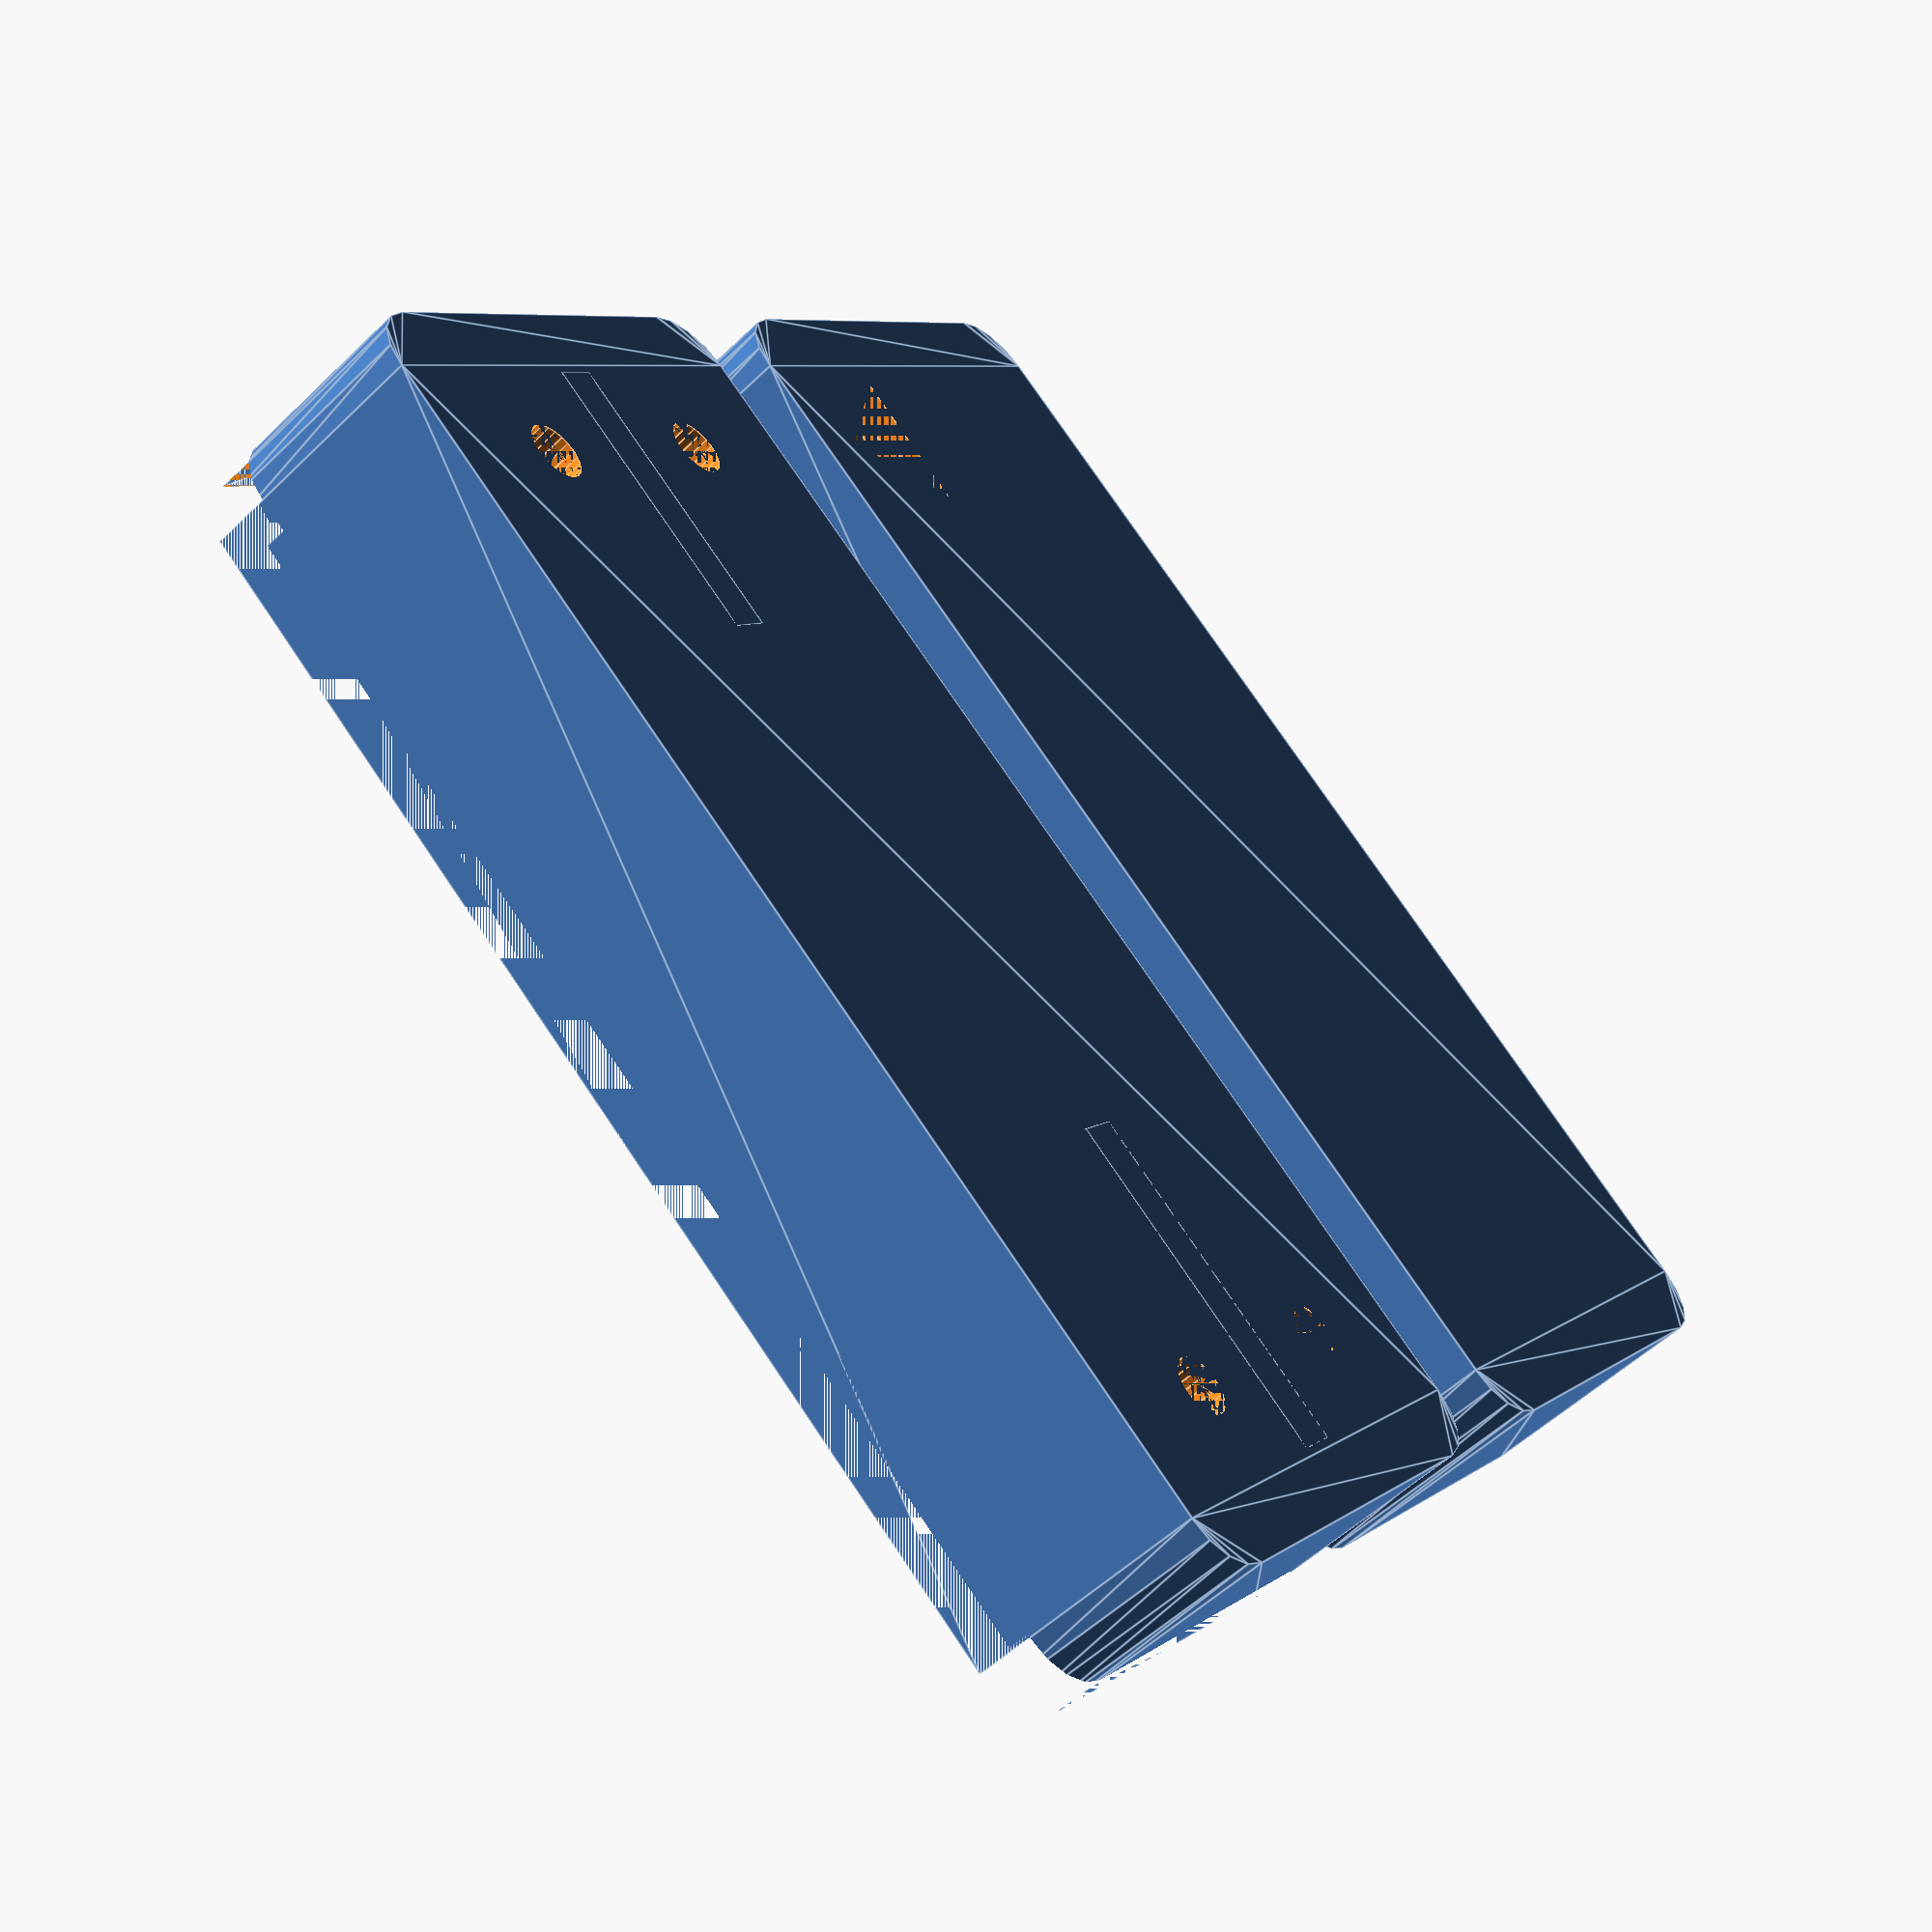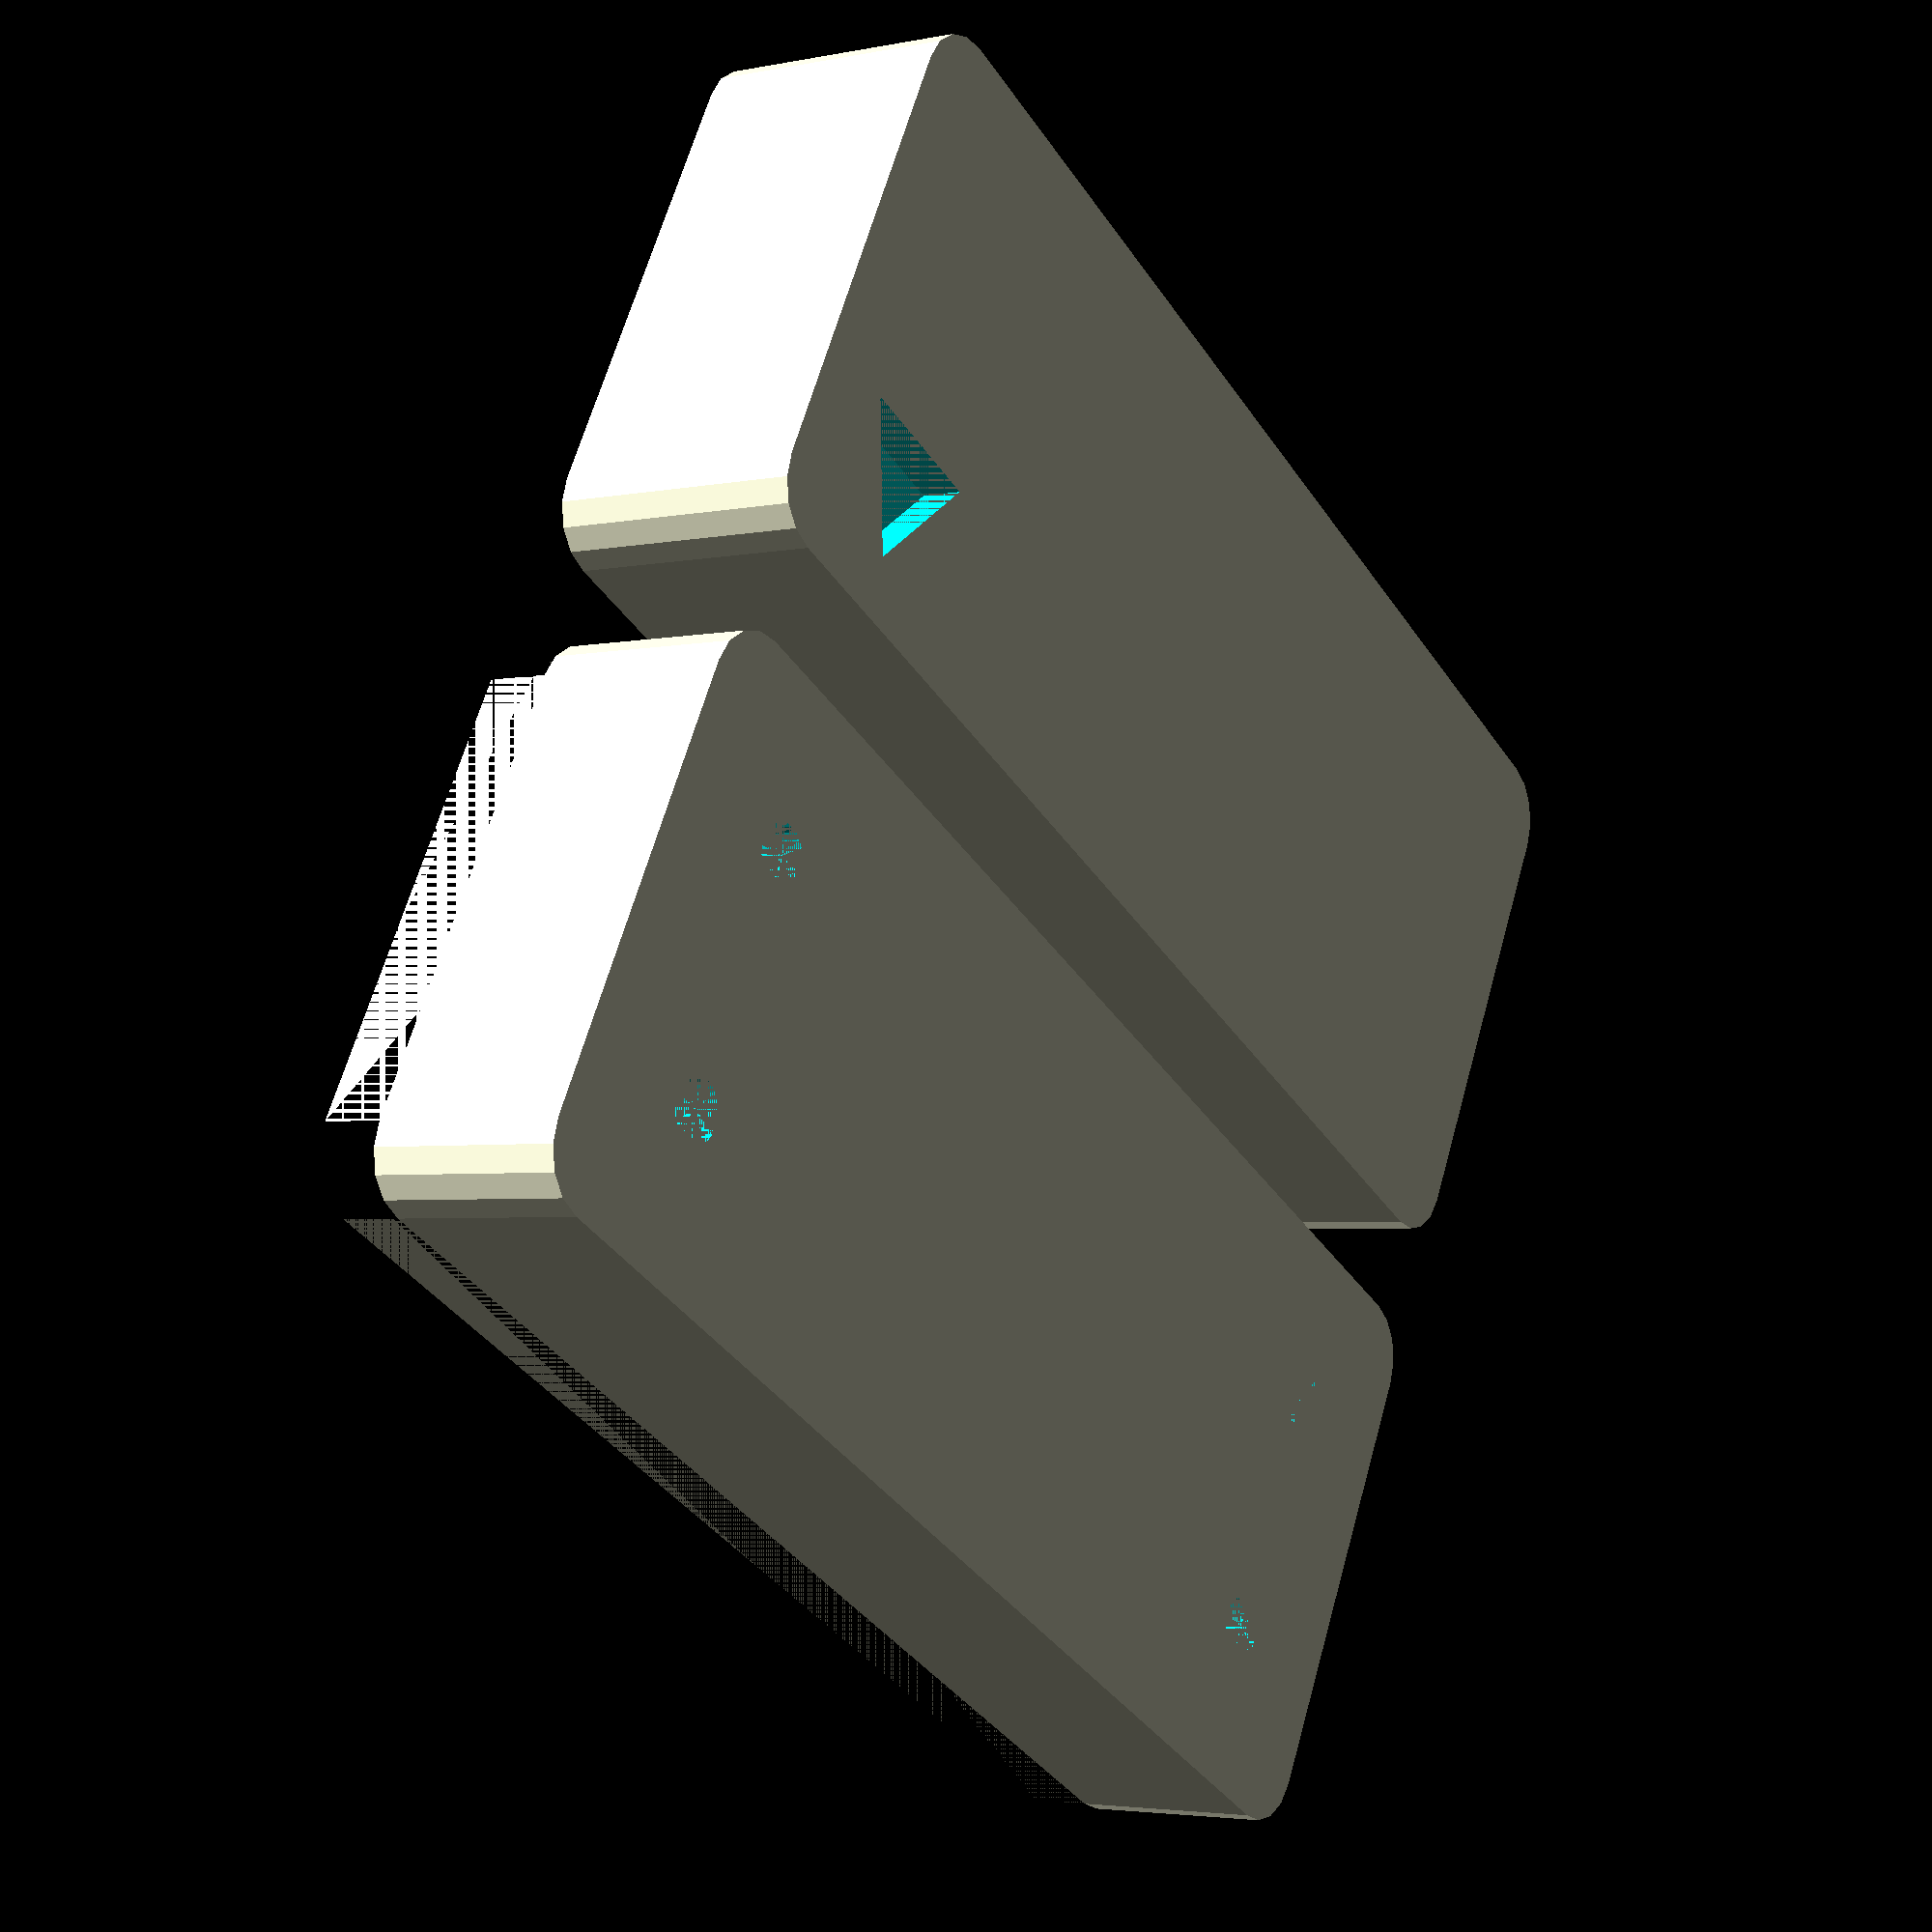
<openscad>
// "Chez Vactrol" provided by Stellar Innovation
// http://www.thingiverse.com/stellarinnovation/about
// under Creative Commons License, Attribution (BY)

// Thickness of shell
shell = 1.2;      // [1.0:0.1:3.0]

// Tolerance used for upper/lower part
tightFit = 0.15;  // [0.10:0.01:0.30]

// Diameter of LED +tolerance
LED_Diameter = 5.3; // [3.0:0.1:9.9]

// Height of LED +tolerance
LED_Height = 9.0;        // [3.0:0.1:15.0]

// Diameter of LED "ring" + tolerance
LED_RingDiameter = 6.1; // [3.0:0.1:12.0]

// Height of LED "ring" + tolerance
LED_RingHeight = 1.4;   // [0.5:0.1:3.0]

// Spacing of LED leads
LED_LeadSpacing = 2.5; // [1.0:0.1:5.0]

// Diameter of LED leads + tolerance
LED_LeadDiameter = 1.2;  // [0.5:0.1:1.9]

// Distance, LED to holes for leads
LED_LeadLength = 4.0; // [1.0:0.5:6.0]

// Width of LDR photo cell + tolerance
PhotoCellWidth = 5.5; // [3.0:0.1:9.9]

// Height of LDR photo cell + tolerance
PhotoCellHeight = 4.8; // [3.0:0.1:9.9]

// Thickness of LDR photo cell + tolerance
PhotoCellThickness = 2.2; // [0.5:0.1:5.0]

// Spaceing of LDR photo-cell leads
PhotoCellLeadSpacing = 2.5; // [1.0:0.1:5.0]

// Diameter of LDR photo-cell leads + tolerance 
PhotoCellLeadDiameter = 1.2; // [0.5:0.1:1.9]

// Distance, LDR photo cell to holes for leads
PhotoCellLeadLength = 5;  // [1.0:0.5:6.0]

// Minimum vertical spacing between leads of the enclosure (round upwards to 0.1" pitch)
minVerticalLeadSpacing = max(PhotoCellLeadSpacing, PhotoCellWidth - PhotoCellLeadDiameter,
                                LED_LeadSpacing, LED_Diameter - LED_LeadDiameter);
verticalLeadSpacing = 2.54*ceil(minVerticalLeadSpacing/2.54);

// Minimum horizontal spacing between leads of the enclosure (round upwards to 0.1" pitch)
minLEDLength = LED_Height + LED_LeadLength;
minPhotoCellLength = PhotoCellThickness + PhotoCellLeadLength;
horizontalLeadSpacing = 2.54*ceil((minLEDLength + minPhotoCellLength)/2.54);

width = verticalLeadSpacing + max(PhotoCellLeadDiameter, LED_LeadDiameter) + 4*shell + 2*tightFit;
height = max(PhotoCellHeight, LED_Diameter, LED_RingDiameter) + 2*shell + 2*tightFit;
length = horizontalLeadSpacing + 0.5*(PhotoCellLeadDiameter + LED_LeadDiameter) + 4*shell + 2*tightFit;


translate([0, 0.5*width+1])
  VactrolCasePart(isUpperPart=true);
translate([0, -0.5*width-1])
  VactrolCasePart(isUpperPart=false);

module VactrolCasePart(isUpperPart) {
   h0 = 0.5*height;
   h1 = h0 - 0.5*shell;
   h2 = h0 + 0.5*shell;
   w1 = 2*shell;
   w2 = w1 + 2*tightFit;
   w3 = w2 + 2*shell;
   extraLength = horizontalLeadSpacing - minLEDLength - minPhotoCellLength;
    
   difference() {
     // Enclosing box
     BoxWithRoundCorners(length, width, h2, shell);
       
     // Ledgers around the edge
     translate([0, 0, h1])
       if (isUpperPart)
         Box(length-w1, width-w1, shell);
       else
         difference() {
           Box(length, width, shell+1);
           Box(length-w2, width-w2, shell+2);  
         }

     // Inner space of box
     translate([0, 0, h1])
       Box(length-w3, width-w3, h0);
       
     // cut-out for LED
     translate([0.5*horizontalLeadSpacing, 0, h0])
       LED(LED_LeadLength + 0.5*extraLength);
         
     // cut-out for photocell
     translate([-0.5*horizontalLeadSpacing, 0, h0])
       PhotoCell(PhotoCellLeadLength + 0.5*extraLength);
       
     // External holes for leads
     if (!isUpperPart)
       for (y=[-0.5*verticalLeadSpacing, +0.5*verticalLeadSpacing]) {
         translate([-0.5*horizontalLeadSpacing, y])
           cylinder(d=PhotoCellLeadDiameter, h=h0, $fn=24);
         translate([+0.5*horizontalLeadSpacing, y])
           cylinder(d=LED_LeadDiameter, h=h0, $fn=24);
       }
       
     // Pin1 marker
     if (isUpperPart)
       translate([0.5*horizontalLeadSpacing, -0.5*width + shell])
         Pin1Marker();
   }
   
   // isolator that keeps the leads apart
   w4 = PhotoCellLeadSpacing - PhotoCellLeadDiameter - 2*tightFit;
   l4 = minPhotoCellLength - PhotoCellThickness + 0.5*extraLength + 0.5*PhotoCellLeadDiameter;
   if (!isUpperPart && w4 > 0) 
     translate([-0.5*(horizontalLeadSpacing+PhotoCellLeadDiameter) - shell, -0.5*w4])
       cube([l4 + shell, w4, h2]);
   
   w5 = LED_LeadSpacing - LED_LeadDiameter - 2*tightFit;
   l5 = LED_LeadLength + 0.5*extraLength + 0.5*LED_LeadDiameter;
   if (!isUpperPart && w5 > 0) 
     translate([0.5*(horizontalLeadSpacing+LED_LeadDiameter)-l5, -0.5*w5])
       cube([l5+shell, w5, h2]);
   
}

module LED(leadLength) {
    r = 0.5*LED_Diameter;
    translate([-leadLength-LED_Height+r, 0]) {
      sphere(d=LED_Diameter, $fn=60);
      rotate([0, 90])
        cylinder(d=LED_Diameter, h=LED_Height-r, $fn=60);
    }
    // Ring
    translate([-leadLength-LED_RingHeight, 0])
      rotate([0,90])
        cylinder(d=LED_RingDiameter, h=LED_RingHeight, $fn=60);
    
    // Leads
    for (k=[-0.5, +0.5])
      translate([-leadLength, k*LED_LeadSpacing]) {
        rotate([0, 90])
          cylinder(d=LED_LeadDiameter, h=leadLength, $fn=12);
        rLead = 0.5*LED_LeadDiameter;
        translate([0, -rLead])
          cube([leadLength, 2*rLead, shell]); 
      }
}

module PhotoCell(leadLength) {
  translate([leadLength, -0.5*PhotoCellWidth, -0.5*PhotoCellHeight])
    cube([PhotoCellThickness, PhotoCellWidth, PhotoCellHeight]);
    
  // Hole between LED and photo cell
  wayTooMuch = 0.5*LED_Diameter;
  w = min(PhotoCellWidth, LED_Diameter);
  translate([leadLength, -0.5*w, -0.5*PhotoCellHeight])
    cube([PhotoCellThickness+wayTooMuch, w, PhotoCellHeight]);
    
  // Leads
  for (k=[-0.5, +0.5])
    translate([0, k*PhotoCellLeadSpacing])
      rotate([0, 90])
        cylinder(d=PhotoCellLeadDiameter, h=leadLength, $fn=12);
}

module Pin1Marker() {
  y1 = 2.5;
  x1 = y1/1.73;
  
  linear_extrude(height = 0.8)
    polygon([[0,0], [x1,y1], [-x1,y1]]);
}

module Box(l, w, h) {
  translate([-0.5*l, -0.5*w])
    cube([l, w, h]);
}

module BoxWithRoundCorners(l, w, h, r) {
  x1 = 0.5*l-r;
  y1 = 0.5*w-r;
  linear_extrude(height=h) {
    for (x=[-x1, +x1], y=[-y1, +y1])
      translate([x, y])
        circle(r=r, $fn=16);
    
    translate([-0.5*l, -y1]) square([l, 2*y1]);
    translate([-x1, -0.5*w]) square([2*x1, w]);
  }
}

</openscad>
<views>
elev=234.0 azim=141.6 roll=44.4 proj=p view=edges
elev=183.7 azim=151.5 roll=56.1 proj=p view=solid
</views>
